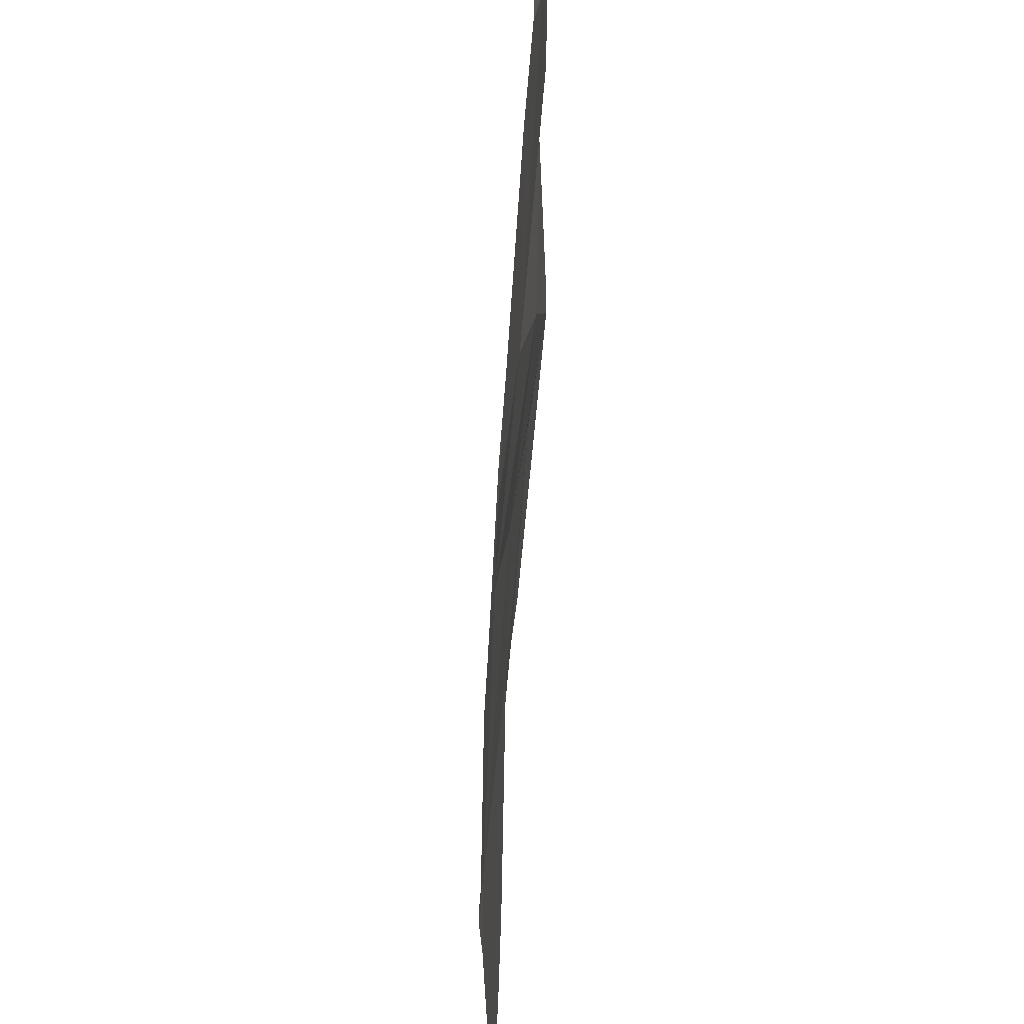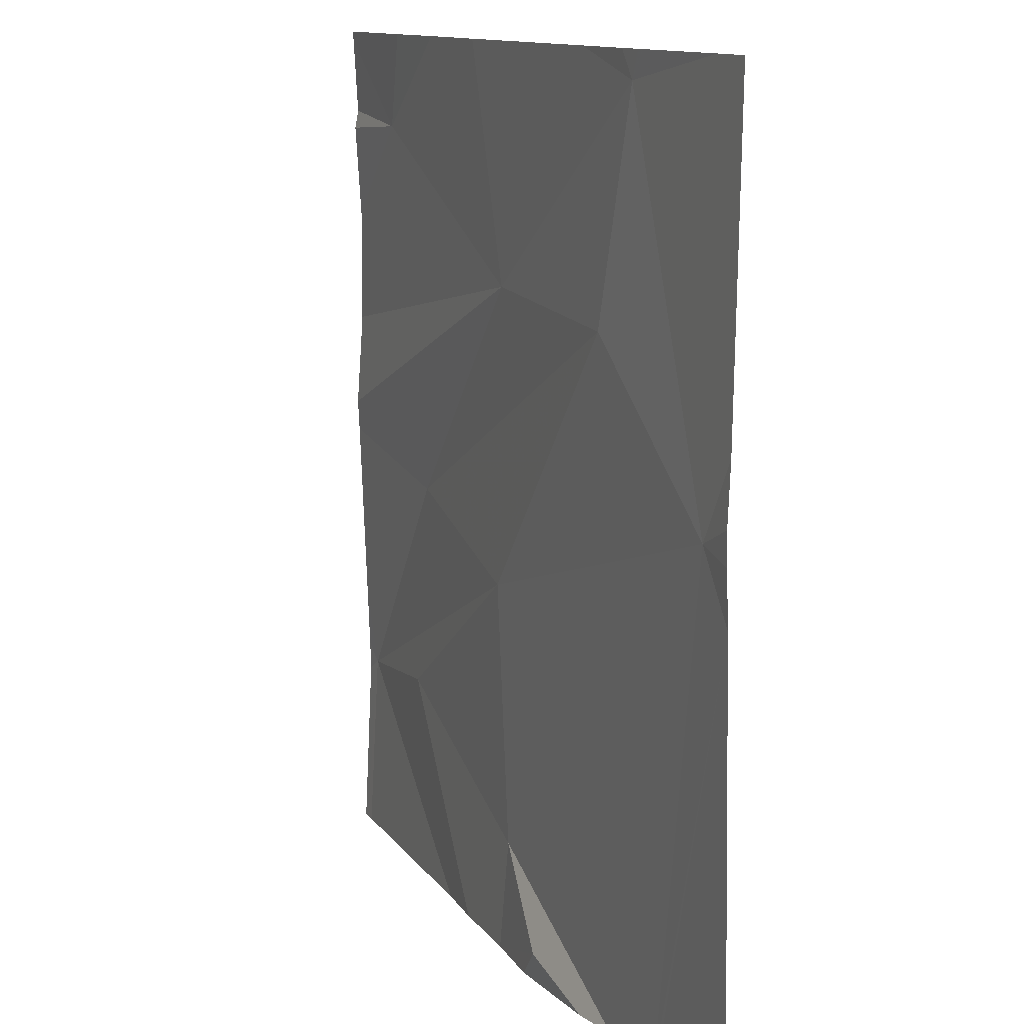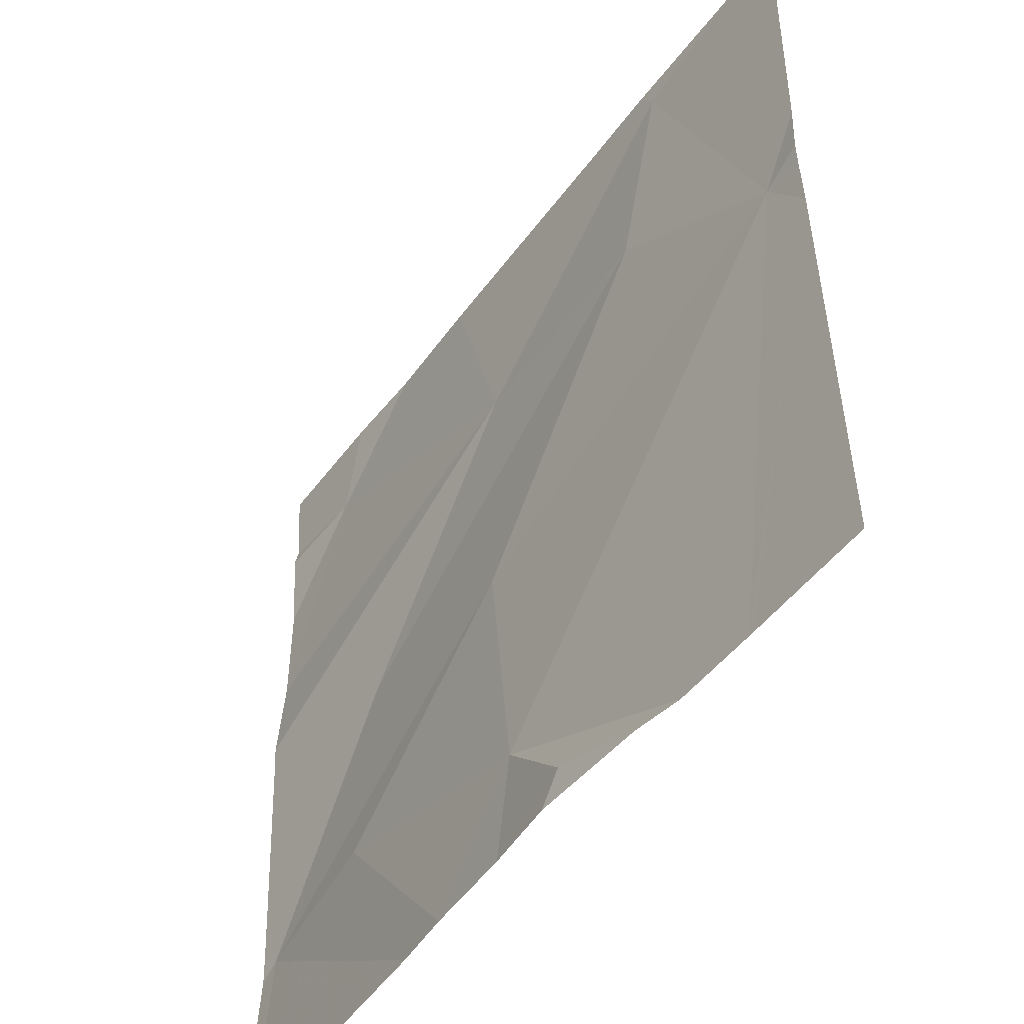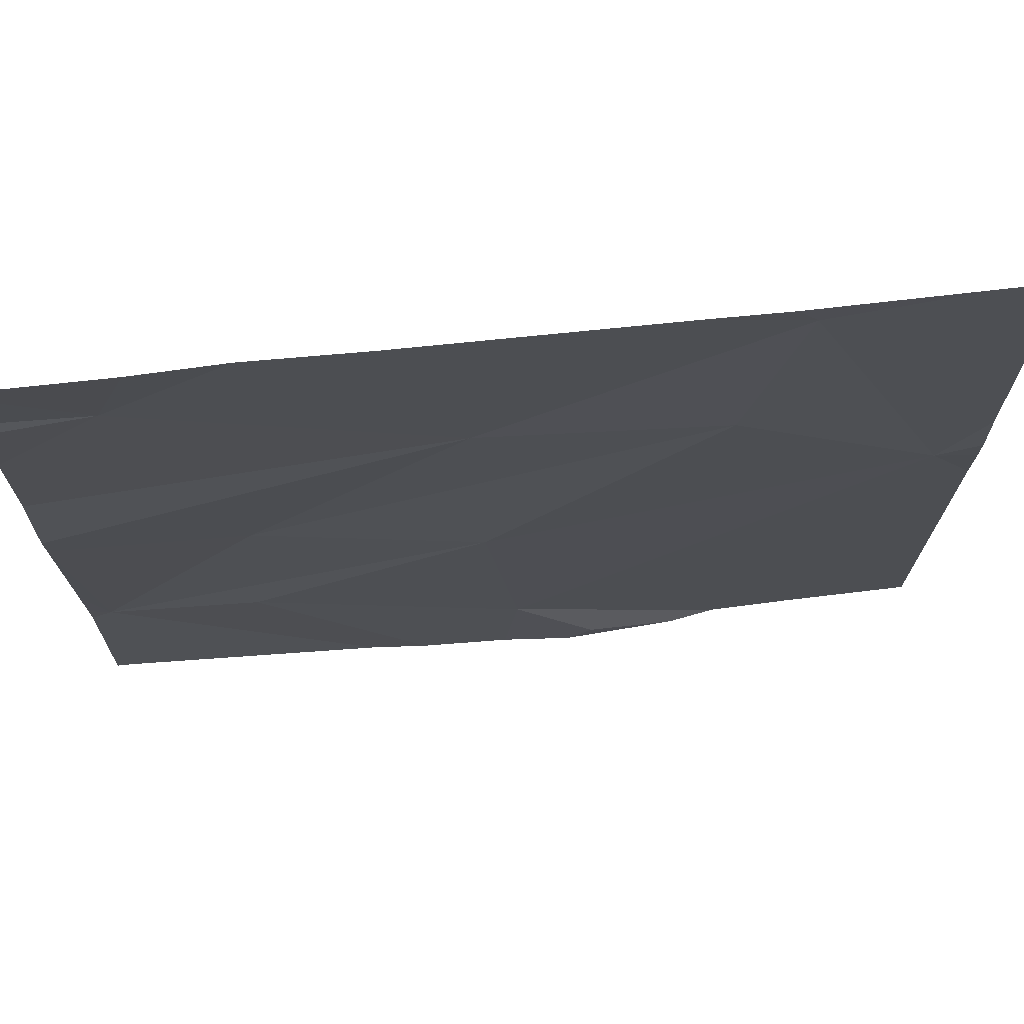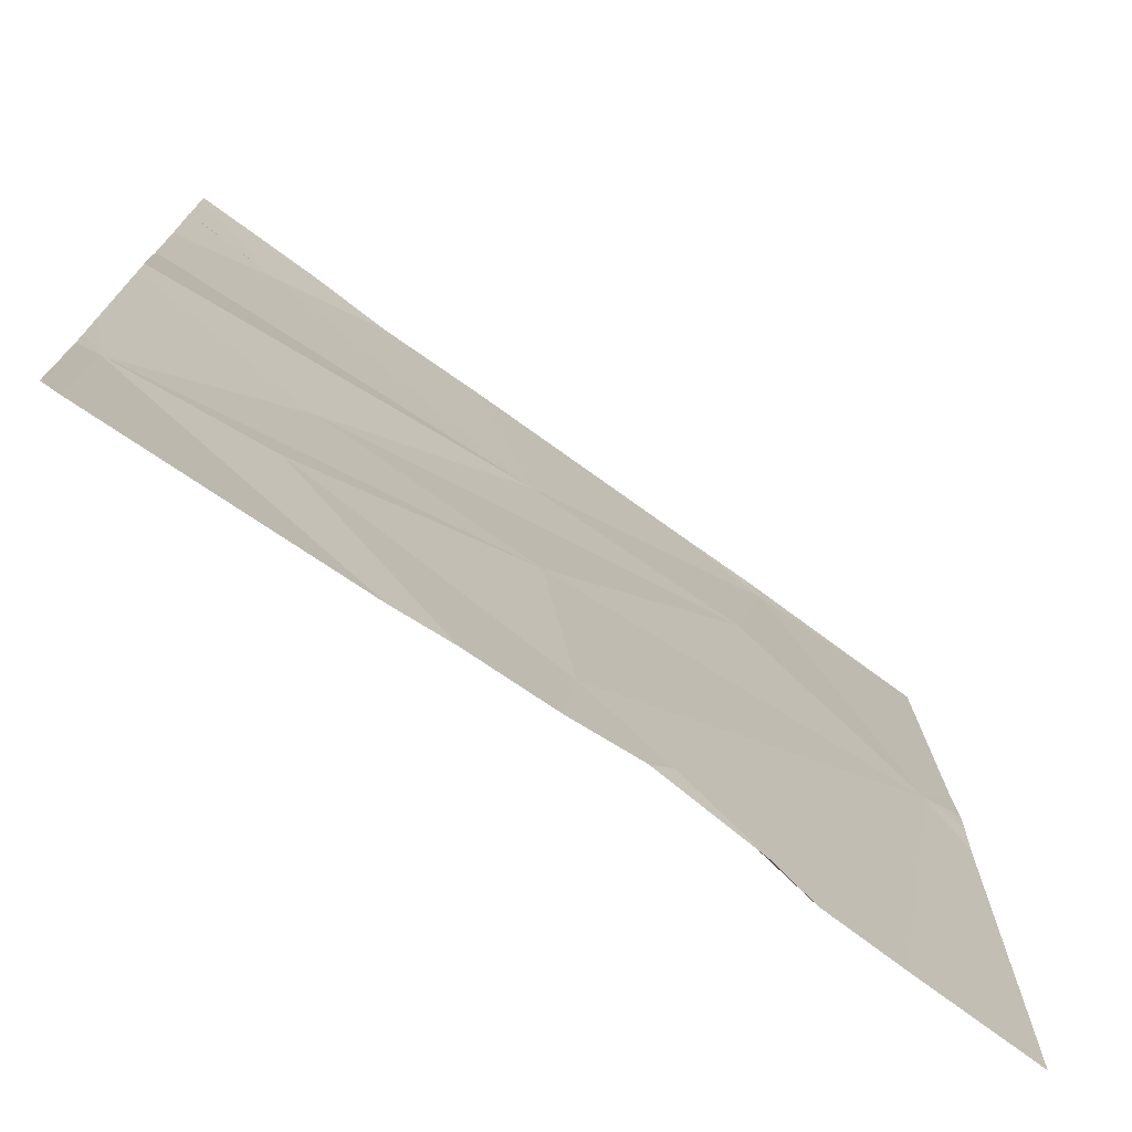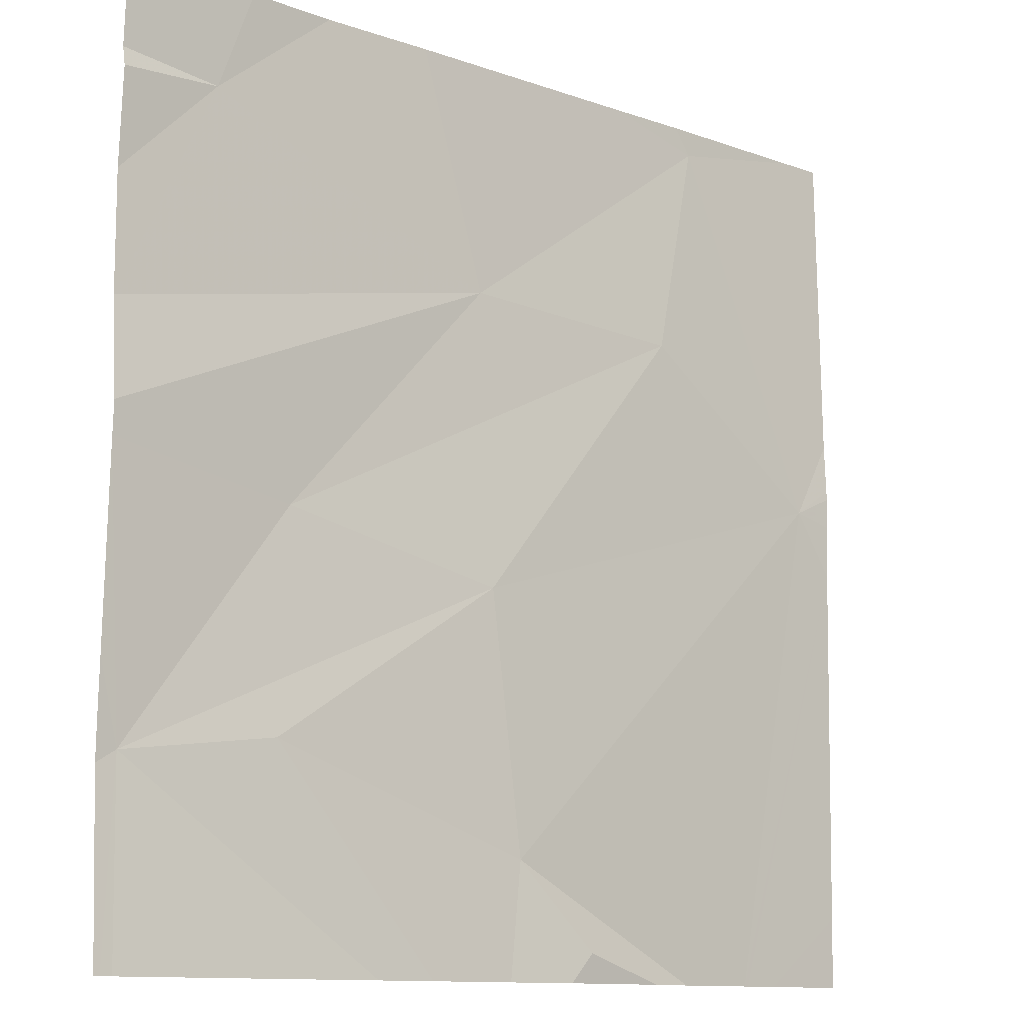
<metadata>
{"format":"obj","ext":"obj","renderer":"f3d","projection":"perspective","resolution":1024,"background":"white","views":[{"elev":58.5,"azim":93.2,"up":"+Y"},{"elev":12.0,"azim":66.9,"up":"+Y"},{"elev":-49.7,"azim":55.1,"up":"+Y"},{"elev":72.4,"azim":-6.0,"up":"+Y"},{"elev":-74.6,"azim":-35.9,"up":"+Y"},{"elev":-11.6,"azim":-40.7,"up":"+Y"}]}
</metadata>
<code>
v -68.16 230.6 494.1
v -68.45 230.6 494.1
v -67.56 231.1 494.1
v -67.61 230.6 494.1
v -68 230.6 494.1
v -68.1 230.6 494.1
v -67.75 230.6 494.1
v -67.75 231.5 494.1
v -67.83 231.5 494.1
v -68.45 230.8 494.1
v -68.28 230.8 494.1
v -67.9 230.6 494.1
v -67.99 230.7 494.1
v -67.73 231.5 494.1
v -68.11 231.5 494.1
v -68.02 231 494.1
v -68.03 231.3 494.1
v -67.78 231.3 494.1
v -68.27 231 494.1
v -68.36 231.4 494.1
v -67.52 230.7 494.1
v -68.23 231.5 494.1
v -67.52 231.2 494.1
v -67.52 231.2 494.1
v -67.52 231.1 494.1
v -67.52 231.1 494.1
v -67.52 231.1 494.1
v -68.47 231.1 494.1
v -68.47 230.9 494.1
v -68.47 231.2 494.1
v -68.47 231.1 494.1
v -68.47 231.3 494.1
v -67.71 231.5 494.1
v -68.47 230.8 494.1
v -68.47 230.8 494.1
v -68.47 231.5 494.1
v -68.47 231.5 494.1
v -68.47 231.4 494.1
v -67.8 230.6 494.1
v -67.93 230.6 494.1
v -67.66 230.6 494.1
v -67.52 230.6 494.1
v -68.46 230.6 494.1
v -68.47 230.6 494.1
v -67.66 230.6 494.1
v -68.33 231.5 494.1
v -67.57 231.5 494.1
v -67.7 231.5 494.1
v -68.46 231.5 494.1
v -68.47 231.5 494.1
v -67.52 231.5 494.1
f 48 14 47
f 7 13 12
f 19 10 16
f 5 13 6
f 16 13 3
f 47 14 24
f 11 10 1
f 13 11 6
f 7 12 39
f 3 13 7
f 3 18 16
f 22 17 15
f 17 18 14
f 4 26 45
f 14 3 24
f 10 11 16
f 18 17 19
f 16 18 19
f 17 14 9
f 16 11 13
f 10 19 28
f 39 12 40
f 30 20 32
f 28 17 31
f 12 13 5
f 14 18 3
f 43 34 44
f 47 24 51
f 46 20 22
f 6 11 1
f 2 10 43
f 15 17 9
f 28 19 17
f 29 10 28
f 23 3 25
f 30 17 20
f 31 17 30
f 24 3 23
f 32 20 38
f 22 20 17
f 1 10 2
f 34 10 35
f 25 3 27
f 35 10 29
f 36 20 46
f 26 3 41
f 4 21 26
f 37 20 36
f 38 20 37
f 27 3 26
f 9 14 8
f 40 12 5
f 41 3 7
f 33 14 48
f 42 21 4
f 43 10 34
f 8 14 33
f 45 26 41
f 49 36 46
f 50 36 49

</code>
